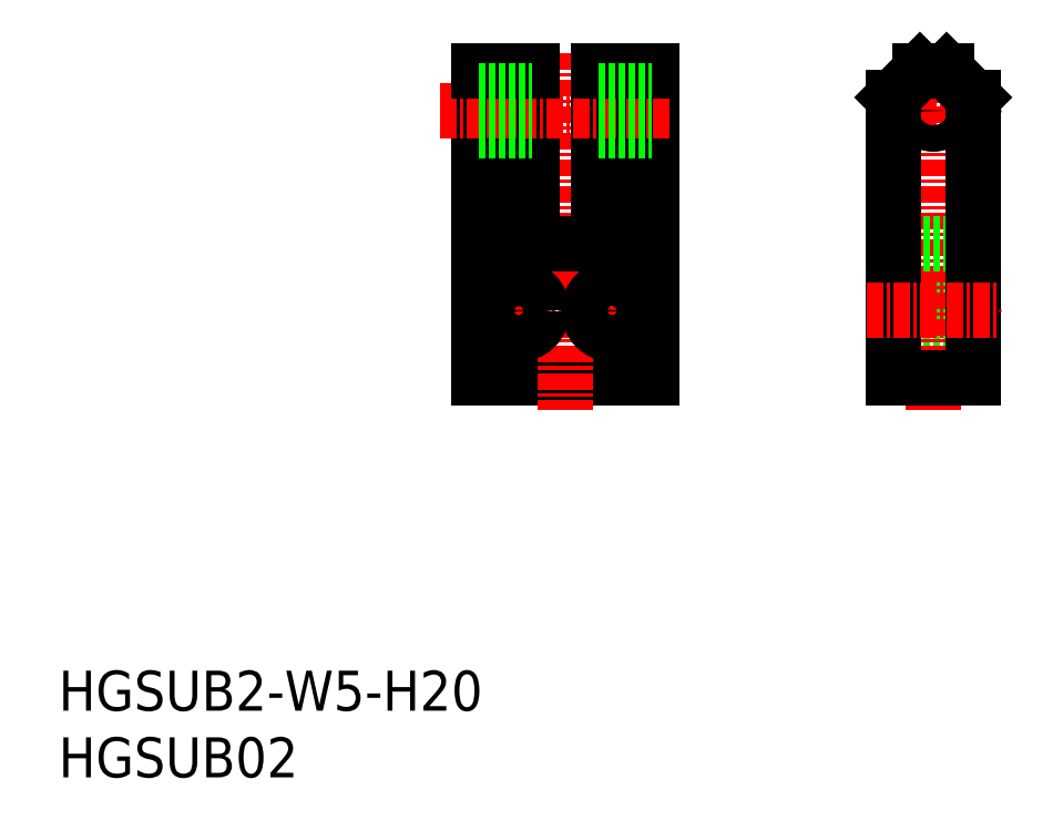
<metadata>
{"format":"dxf","ext":"dxf","renderer":"ezdxf+matplotlib","layout":"modelspace","background":"white","min_lineweight":24,"dpi":150}
</metadata>
<code>
0
SECTION
2
ENTITIES
0
INSERT
8
0
2
*U10
10
0
20
0
30
0
0
INSERT
8
0
2
*U11
10
0
20
0
30
0
0
LINE
8
CENTER
10
34.5
20
39.25
30
0
11
34.5
21
30.75
31
0
0
LINE
8
CENTER
10
41.5
20
39.25
30
0
11
41.5
21
30.75
31
0
0
LINE
8
0
10
62.58
20
36.75
30
0
11
68.58
21
36.75
31
0
0
LINE
8
0
10
62.58
20
33.25
30
0
11
68.58
21
33.25
31
0
0
LINE
8
CENTER
10
29.5
20
35
30
0
11
46.5
21
35
31
0
0
LINE
8
0
10
31.5
20
30
30
0
11
44.5
21
30
31
0
0
LINE
8
0
10
44.5
20
30
30
0
11
44.5
21
53
31
0
0
LINE
8
0
10
31.5
20
53
30
0
11
31.5
21
30
31
0
0
LINE
8
CENTER
10
38
20
54.34
30
0
11
38
21
27.52
31
0
0
LINE
8
0
10
35.5
20
53
30
0
11
35.5
21
40
31
0
0
LINE
8
0
10
40.5
20
53
30
0
11
40.5
21
40
31
0
0
CIRCLE
8
0
10
41.5
20
35
30
0
40
1.75
0
CIRCLE
8
0
10
34.5
20
35
30
0
40
1.75
0
LINE
8
0
10
35.5
20
40
30
0
11
40.5
21
40
31
0
0
LINE
8
CENTER
10
28.57
20
50
30
0
11
45.8
21
50
31
0
0
LINE
8
CENTER
10
65.58
20
54.34
30
0
11
65.58
21
27.52
31
0
0
LINE
8
CENTER
10
60.58
20
50
30
0
11
70.58
21
50
31
0
0
CIRCLE
8
0
10
65.58
20
50
30
0
40
1
0
LINE
8
0
10
62.58
20
40
30
0
11
68.58
21
40
31
0
0
LINE
8
0
10
64.58
20
53
30
0
11
66.58
21
53
31
0
0
LINE
8
0
10
66.58
20
53
30
0
11
68.58
21
51
31
0
0
LINE
8
0
10
68.58
20
51
30
0
11
68.58
21
30
31
0
0
LINE
8
0
10
68.58
20
30
30
0
11
62.58
21
30
31
0
0
LINE
8
0
10
62.58
20
30
30
0
11
62.58
21
51
31
0
0
LINE
8
0
10
62.58
20
51
30
0
11
64.58
21
53
31
0
0
LINE
8
CENTER
10
60.58
20
35
30
0
11
70.58
21
35
31
0
0
LINE
8
0
10
31.5
20
53
30
0
11
35.5
21
53
31
0
0
LINE
8
0
10
40.5
20
53
30
0
11
44.5
21
53
31
0
0
LINE
8
0
10
31.5
20
51.5
30
0
11
35.5
21
51.5
31
0
0
LINE
8
0
10
31.5
20
48.5
30
0
11
35.5
21
48.5
31
0
0
LINE
8
0
10
40.5
20
51.5
30
0
11
44.5
21
51.5
31
0
0
LINE
8
0
10
40.5
20
48.5
30
0
11
44.5
21
48.5
31
0
0
ENDSEC
0
EOF

</code>
